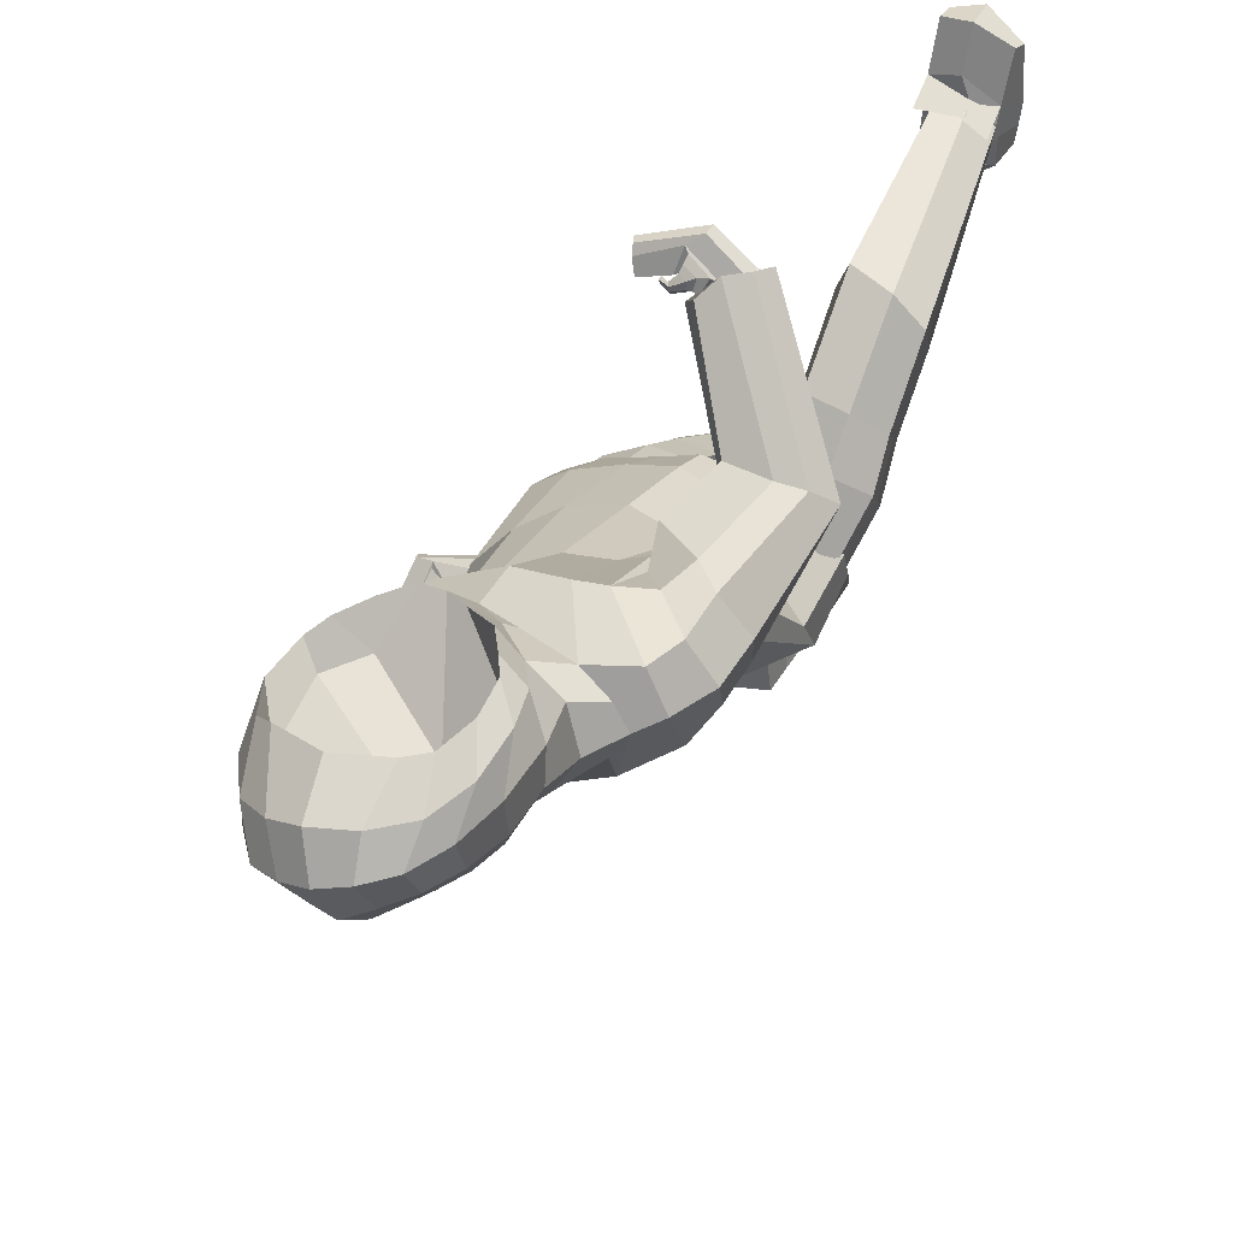
<metadata>
{"format":"obj","ext":"obj","renderer":"f3d","projection":"perspective","resolution":1024,"background":"white","views":[{"elev":45.1,"azim":-155.4,"up":"+Z"}]}
</metadata>
<code>
o Cube.000
v 0.5931 3.705 1.275
v 1.446 3.94 0.9937
v 1.431 4.349 0.2946
v 0.4202 4.323 -0.01667
v 1.111 3.821 1.156
v 1.058 4.419 0.07179
v 1.445 4.134 0.6439
v 2.314 5.54 0.3974
v 2.259 5.676 0.4933
v 2.193 5.433 0.2769
v 2.076 5.489 0.1836
v 2.073 5.648 0.5754
v 1.787 5.407 0.2322
v 1.808 5.503 0.5965
v 1.827 5.471 0.4133
v 0.9963 9.65 3.214
v 0.9213 8.285 2.957
v 1.145 8.742 3.073
v 0.7574 7.858 3.382
v 0.9764 9.669 3.536
v 1.284 6.799 -0.06254
v 1.686 5.382 0.2512
v 1.359 6.782 0.5144
v 1.731 5.513 0.6034
v 2.322 5.533 0.3145
v 2.278 5.58 0.4784
v 2.188 5.512 0.1657
v 1.725 5.446 0.4277
v 1.314 6.799 0.2186
v 1.216 8.369 3.31
v 1.334 9.152 3.348
v 1.31 8.624 3.299
v 1.027 8.028 3.285
v 1.169 9.557 3.414
v 1.486 4.785 1.04
v 1.359 4.973 0.6854
v 1.149 4.438 1.517
v 1.425 4.61 1.385
v 0.3968 4.806 0.2617
v 0.7022 4.242 1.59
v 0.8378 4.847 0.3527
v 0.742 8.393 1.989
v 0.1283 8.282 2.054
v 0.9264 8.281 2.216
v 0.4097 8.586 2.199
v 1.194 8.436 1.84
v 1.361 8.295 1.474
v 1.118 6.28 0.8382
v 1.786 8.115 1.85
v 1.808 7.677 1.986
v 1.365 5.89 1.596
v 0.8198 7.64 2.898
v 1.735 7.774 2.403
v 1.326 7.788 2.705
v 0.7757 5.29 1.969
v 1.453 8.022 2.54
v 0.4139 5.79 0.6809
v 1.139 8.07 1.243
v 1.531 7.276 1.741
v 1.072 7.094 2.604
v 0.3743 7.994 1.467
v 1.377 7.117 2.191
v 1.359 6.768 -0.1666
v 1.783 5.384 0.1263
v 0.7291 8.172 1.42
v 0.7955 7.7 1.042
v 1.174 6.993 1.527
v 0.8474 6.404 2.152
v 0.275 7.042 1.069
v 0.5922 7.262 0.9488
v 0.9457 7.346 1.214
v 1.152 6.496 1.864
v 1.127 5.569 1.805
v 0.8239 5.887 0.6529
v 1.586 8.159 2.229
v 1.356 8.202 2.381
v 1.881 7.487 1.552
v 1.271 6.101 1.193
v 1.617 7.222 1.305
v 1.459 6.778 0.5847
v 1.85 5.611 0.6807
v 2.423 5.554 0.2902
v 2.357 5.603 0.5436
v 2.235 5.507 0.07152
v 2.069 5.466 0.08088
v 2.131 5.53 0.6427
v 0.9594 7.15 0.8165
v 1.991 7.375 0.04061
v 1.448 8.116 1.082
v 1.255 7.957 0.9299
v 0.8093 7.52 0.5581
v 1.965 7.237 0.3417
v 1.757 7.102 0.4847
v 1.151 6.831 1.047
v 1.848 7.926 1.362
v 1.737 7.359 -0.2027
v 1.614 7.137 -0.23
v 1.317 6.762 0.1622
v 1.333 8.554 3.04
v 1.359 8.913 2.73
v 1.135 8.124 3.023
v 1.409 9.073 3.066
v 1.298 9.647 3.046
v 1.052 10.06 3.104
v 1.065 10.05 2.757
v 0.8458 9.918 2.408
v 0.6375 10.19 2.509
v 0.6031 9.648 2.188
v 1.01 9.505 2.381
v 1.113 8.989 2.429
v 0.7211 8.938 2.232
v 1.174 8.519 2.437
v 0.3453 8.876 2.179
v 0.3217 9.222 2.115
v 0.2868 9.611 2.165
v 0.2905 9.995 2.326
v 1.294 8.269 2.739
v 0.7937 7.756 3.059
v 0.3631 10.35 2.598
v 0.5093 10.52 2.953
v 0.711 10.27 3.268
v 1.251 9.549 2.729
v 0.8123 10.38 2.834
v 0.6953 9.291 2.163
v 0.831 8.7 2.23
v 0.5107 9.94 2.324
v 0.5589 3.744 1.206
v 1.362 4.314 0.3325
v 1.376 3.968 0.9538
v 0.6309 4.309 0.111
v 1.36 4.133 0.6469
v 1.081 3.863 1.088
v 1.036 4.364 0.1351
v 0.6764 8.293 1.489
v 2.314 5.54 0.3974
v 2.267 5.666 0.5081
v 2.193 5.433 0.2769
v 2.09 5.423 0.2939
v 1.604 5.122 0.9134
v 1.846 5.401 0.3262
v 2.249 5.209 0.7475
v 2.205 5.32 0.8326
v 2.147 5.118 0.6461
v 2.06 5.137 0.6339
v 2.03 5.336 0.8653
v 1.851 5.248 0.5396
v 1.838 5.473 0.7582
v 1.84 5.361 0.6465
v 1.618 5.214 0.9484
v 1.588 5.099 0.8029
v 1.565 5.143 0.7597
v 1.569 5.291 0.8902
v 1.528 5.296 0.7648
v 1.512 5.25 0.6434
v 1.526 5.412 0.7812
v 1.519 5.331 0.7123
v 1.932 5.564 0.4575
v 2.059 5.572 0.6627
v 1.904 5.617 0.6199
v 1.889 5.534 0.5232
v 1.86 5.449 0.7449
v 1.845 5.39 0.6412
v 2.021 5.382 0.8219
v 1.994 5.547 0.7209
v 1.884 5.585 0.661
v 1.853 5.535 0.59
v 1.832 5.462 0.7482
v 1.811 5.434 0.6668
v 1.938 5.429 0.8089
v 1.914 5.547 0.7486
v 1.849 5.572 0.7088
v 1.823 5.545 0.6523
v 1.782 5.483 0.765
v 1.779 5.483 0.7134
v 1.865 5.476 0.7985
v 1.767 5.545 0.8043
v 1.722 5.558 0.782
v 1.722 5.57 0.764
v 1.75 5.528 0.7433
v 1.75 5.556 0.746
v 1.755 5.492 0.7804
v 1.686 5.438 0.7034
v 1.677 5.474 0.6793
v 1.691 5.506 0.6795
v 1.713 5.453 0.634
v 1.723 5.485 0.6351
v 1.716 5.42 0.6644
v 0.7948 1.604 -2.554
v 0.7969 1.994 -2.541
v 0.2114 1.524 -2.526
v 0.4117 2.034 -2.572
v 0.526 1.442 -2.502
v 0.624 2.16 -2.574
v 0.7731 1.436 -2.626
v 0.8585 2.03 -2.634
v 0.4071 1.211 -2.477
v 0.6515 2.207 -2.591
v 0.1169 2.151 -2.567
v 0.09456 1.326 -2.481
v 0.8313 1.585 -3.044
v 0.8346 2.007 -3.067
v 0.3782 1.35 -3.017
v 0.7057 2.21 -3.071
v 0.07808 2.143 -2.948
v 0.01174 1.465 -2.917
v 0.372 0.7337 -2.576
v 0.7516 0.9018 -2.719
v 0.05539 0.7964 -2.577
v 0.03617 0.8249 -2.827
v 0.3372 0.713 -2.917
v 0.7549 0.954 -2.93
v 0.8466 1.587 -2.255
v 0.5752 1.413 -2.152
v 0.1482 1.498 -2.137
v 0.7964 1.8 -2.546
v 0.2074 1.812 -2.565
v 0.8145 1.737 -2.627
v 0.1056 1.739 -2.522
v 0.8323 1.799 -3.055
v 0.04501 1.804 -2.932
v 0.5413 1.782 -3.042
v 1.359 3.318 0.6805
v 0.7948 1.605 -2.554
v 0.7979 1.992 -2.544
v 0.2117 1.526 -2.526
v 0.4118 2.035 -2.574
v 0.5264 1.444 -2.501
v 0.6271 2.155 -2.586
v 0.7965 1.8 -2.546
v 0.2073 1.813 -2.566
v 0.4853 3.73 1.153
v 0.4769 3.268 0.9107
v 1.386 3.501 0.3861
v 1.401 3.688 0.08709
v 0.9592 3.229 0.8842
v 0.4577 3.877 -0.0113
v 1.009 3.842 -0.1095
v 0.3592 3.564 0.4108
v 1.361 4.319 0.3482
v 0.3172 1.814 -0.1845
v 1.256 2.868 0.413
v 1.195 2.447 -0.5002
v 0.5161 3.294 -0.2199
v 0.4608 2.754 0.5761
v 1.145 2.058 -0.04494
v 1.285 3.171 -0.1413
v 0.4172 2.638 -0.4974
v 0.2605 2.25 -0.3817
v 1.172 2.253 -0.2773
v 0.8696 2.631 -0.5061
v 0.7728 1.832 -0.0189
v 1.331 3.936 0.9671
v 0.6357 4.347 0.1058
v 1.347 4.126 0.6591
v 1.007 3.824 1.076
v 1.041 4.385 0.1458
v 0.8917 2.752 0.5936
v 0.9427 3.27 -0.28
v 1.273 3.02 0.1347
v 0.3812 3.035 0.1365
v -0.2303 3.793 1.469
v -1.283 4.169 1.25
v -1.227 3.823 0.5788
v -0.29 3.801 0.3877
v -0.8984 4.096 1.458
v -0.8552 3.711 0.4686
v -1.284 4.03 0.8983
v -0.5069 4.448 4.278
v -0.5089 4.623 4.292
v -0.4241 4.351 4.122
v -0.3938 4.378 4.019
v -0.3345 4.712 4.228
v -0.1328 4.446 3.878
v -0.08944 4.761 4.087
v -0.1443 4.605 3.992
v -0.3991 9.795 3.338
v -0.3381 8.514 3.004
v -0.5203 8.946 3.225
v 0.2618 8.026 3.488
v -0.08573 9.758 3.74
v -0.8406 5.207 2.818
v -0.04381 4.475 3.828
v -0.7063 5.642 3.239
v -0.04161 4.794 4.037
v -0.5453 4.429 4.252
v -0.4959 4.59 4.302
v -0.4889 4.346 4.077
v -0.05617 4.63 3.94
v -0.7755 5.421 3.02
v -0.2396 8.521 3.671
v -0.4244 9.224 3.778
v -0.3665 8.753 3.707
v -0.03877 8.185 3.563
v -0.297 9.614 3.756
v -1.239 4.646 0.5818
v -1.088 4.462 0.2998
v -0.9162 4.775 1.266
v -1.198 4.823 0.9516
v -0.2768 4.445 0.325
v -0.3201 4.362 1.659
v -0.6057 4.199 0.3148
v -0.8749 7.884 2.023
v -0.1636 8.224 1.955
v -0.8541 7.995 2.328
v -0.3146 8.555 2.295
v -1.299 7.565 2.243
v -1.427 7.17 2.368
v -1.005 5.841 1.205
v -1.517 7.468 2.875
v -1.216 7.433 3.223
v -0.9458 5.698 2.025
v -0.02444 7.76 3.14
v -1.082 7.837 3.258
v -0.6082 7.985 3.214
v -0.3147 5.285 2.014
v -0.9272 8.072 3.04
v -0.378 5.651 0.6794
v -1.188 6.869 2.308
v -0.8416 7.03 3.219
v -0.1851 7.191 3.201
v -0.6117 7.551 1.66
v -0.5216 7.228 3.306
v -0.9023 5.094 2.818
v -0.1468 4.356 3.822
v -0.9583 7.28 1.881
v -0.8869 6.685 1.993
v -0.5628 6.643 2.949
v -0.1741 6.326 2.635
v -0.4383 6.773 1.377
v -0.7267 6.624 1.568
v -0.6836 6.576 2.481
v -0.4699 6.326 2.817
v -0.6704 5.497 2.027
v -0.7561 5.58 0.7016
v -1.282 7.856 2.823
v -1.06 8.053 2.739
v -1.267 6.966 3.296
v -1.005 5.77 1.592
v -0.9792 6.654 3.262
v -0.749 5.672 3.358
v -0.1467 4.867 4.15
v -0.6334 4.395 4.298
v -0.544 4.629 4.387
v -0.5458 4.26 4.055
v -0.4054 4.29 3.961
v -0.3068 4.716 4.327
v -0.5918 6.154 2.718
v -1.682 5.503 3.12
v -1.482 6.742 2.455
v -1.285 6.546 2.393
v -0.7931 6.06 2.283
v -1.488 5.703 3.35
v -1.202 5.726 3.363
v -0.4792 6.252 3.132
v -1.574 6.947 2.928
v -1.563 5.302 2.802
v -1.342 5.201 2.802
v -0.7678 5.348 3.031
v -0.5246 8.612 3.523
v -0.7776 8.871 3.305
v -0.3155 8.253 3.384
v -0.6303 9.072 3.616
v -0.6022 9.606 3.583
v -0.4054 10.02 3.521
v -0.6012 9.956 3.286
v -0.6079 9.826 2.894
v -0.4131 10.12 2.861
v -0.5169 9.577 2.562
v -0.7452 9.419 2.896
v -0.7825 8.923 2.906
v -0.5766 8.882 2.527
v -0.854 8.468 2.798
v -0.2808 8.853 2.293
v -0.3024 9.187 2.299
v -0.2757 9.576 2.353
v -0.2256 9.962 2.499
v -0.6764 8.335 3.186
v 0.06571 7.869 3.256
v -0.1605 10.32 2.773
v -0.08261 10.48 3.151
v -0.04763 10.26 3.478
v -0.7388 9.474 3.308
v -0.3779 10.3 3.232
v -0.6032 9.223 2.524
v -0.6839 8.628 2.51
v -0.3952 9.883 2.627
v -0.2163 3.821 1.397
v -1.167 3.844 0.6333
v -1.212 4.155 1.214
v -0.4699 3.781 0.5443
v -1.2 4.032 0.9143
v -0.8738 4.09 1.389
v -0.8442 3.747 0.538
v -0.928 7.162 1.899
v 0.04874 4.207 0.2015
v 0.205 3.8 1.526
v 0.2184 9.833 3.113
v 0.1179 8.795 2.623
v 0.08216 9.357 2.682
v 0.5058 7.871 3.408
v 0.4434 9.866 3.666
v 0.04182 4.64 0.2585
v 0.2218 4.219 1.725
v -0.04613 8.103 1.847
v 0.4128 7.557 3.029
v 0.2524 5.196 2.105
v 0.01883 5.681 0.7245
v 0.4377 6.997 2.92
v -0.08802 7.677 1.539
v 0.3487 6.247 2.439
v -0.06199 6.819 1.25
v 0.0193 8.831 2.183
v -0.01155 9.699 2.228
v 0.08819 10.45 2.669
v 0.3527 10.38 3.463
v -0.001567 9.222 2.169
v 0.01141 10.14 2.381
v 0.01428 8.458 2.101
v 0.2154 10.57 3.071
v 0.1952 3.835 1.455
v 0.05502 4.172 0.2745
v -0.5069 4.448 4.278
v -0.4987 4.632 4.311
v -0.4241 4.351 4.122
v -0.345 4.393 4.062
v 0.5073 4.559 4.343
v -0.1487 4.487 3.911
v -0.09891 4.387 4.53
v -0.09853 4.535 4.544
v -0.02904 4.304 4.401
v 0.01874 4.34 4.337
v 0.03966 4.621 4.446
v 0.1067 4.438 4.119
v 0.09062 4.726 4.21
v 0.09289 4.579 4.161
v 0.4695 4.65 4.35
v 0.4908 4.491 4.253
v 0.4758 4.514 4.193
v 0.4571 4.7 4.255
v 0.4444 4.655 4.132
v 0.4339 4.563 4.039
v 0.4037 4.763 4.108
v 0.4188 4.663 4.073
v -0.2665 4.688 4.077
v -0.2251 4.73 4.285
v -0.1586 4.804 4.141
v -0.1837 4.688 4.09
v 0.05935 4.69 4.211
v 0.04049 4.593 4.143
v 0.000409 4.643 4.389
v -0.1251 4.766 4.281
v -0.1041 4.791 4.156
v -0.1143 4.716 4.101
v 0.05272 4.703 4.186
v 0.02721 4.645 4.127
v 0.02277 4.694 4.312
v -0.05058 4.79 4.24
v -0.04721 4.8 4.158
v -0.05569 4.75 4.113
v 0.06896 4.74 4.163
v 0.03511 4.713 4.124
v 0.0438 4.744 4.245
v 0.08447 4.817 4.161
v 0.09201 4.816 4.108
v 0.07158 4.802 4.084
v 0.1036 4.748 4.113
v 0.07824 4.755 4.092
v 0.1189 4.764 4.16
v 0.2171 4.723 4.123
v 0.2031 4.719 4.08
v 0.1741 4.72 4.065
v 0.2006 4.657 4.087
v 0.1717 4.663 4.071
v 0.2145 4.671 4.128
v -1.092 0.3125 3.048
v -1.05 0.3663 2.657
v -0.5161 0.2648 3.17
v -0.6746 0.3078 2.65
v -0.832 0.3135 3.234
v -0.8688 0.3406 2.509
v -1.09 0.2186 3.207
v -1.113 0.2828 2.602
v -0.7299 0.296 3.473
v -0.8925 0.3326 2.458
v -0.3746 0.2951 2.554
v -0.4112 0.2719 3.379
v -1.179 -0.1676 2.999
v -1.146 -0.1376 2.578
v -0.7458 -0.2213 3.266
v -1.001 -0.1289 2.387
v -0.3783 -0.08559 2.51
v -0.363 -0.15 3.189
v -0.7434 0.1349 3.934
v -1.121 0.05786 3.724
v -0.4245 0.1066 3.893
v -0.429 -0.1388 3.833
v -0.7457 -0.2079 3.911
v -1.142 -0.1436 3.644
v -1.113 0.6123 3.103
v -0.847 0.6612 3.306
v -0.4153 0.6382 3.252
v -1.075 0.3447 2.853
v -0.4931 0.2639 2.882
v -1.107 0.2603 2.905
v -0.3936 0.2841 2.965
v -1.164 -0.1507 2.786
v -0.3706 -0.1178 2.849
v -0.8758 -0.1724 2.824
v -1.383 3.822 1.664
v -1.093 0.3131 3.047
v -1.046 0.3579 2.654
v -0.5161 0.2648 3.17
v -0.6738 0.3068 2.651
v -0.8322 0.3138 3.234
v -0.8568 0.3221 2.512
v -1.075 0.3435 2.852
v -0.4931 0.2638 2.882
v -0.2808 4.026 1.49
v -0.4763 3.893 1.868
v -1.351 3.593 1.405
v -1.304 3.36 1.144
v -1.015 3.972 1.881
v -0.3344 3.355 1.034
v -0.8754 3.219 1.032
v -0.3027 3.598 1.453
v -1.152 3.791 0.6359
v -0.6325 2.66 3.065
v -1.358 3.438 2.033
v -1.32 2.43 2.184
v -0.4985 2.953 1.613
v -0.6154 3.573 2.348
v -1.388 2.781 2.685
v -1.283 2.993 1.588
v -0.5207 2.415 2.208
v -0.4663 2.503 2.634
v -1.356 2.602 2.433
v -0.9597 2.414 2.096
v -1.079 2.794 2.983
v -1.241 4.264 1.18
v -0.4349 3.64 0.6419
v -1.2 4.034 0.9058
v -0.9329 4.295 1.39
v -0.8157 3.64 0.5792
v -1.039 3.583 2.267
v -0.9154 2.886 1.525
v -1.323 3.215 1.809
v -0.4481 3.227 1.986
v 0.05942 3.808 0.3205
v 0.08525 3.697 0.7988
v 0.1149 3.583 1.314
v 0.1382 3.918 1.462
v 0.06843 4.14 0.3062
f 2 5 132 129
f 395 4 130 421
f 1 396 420 127
f 3 7 131 128
f 6 3 128 133
f 5 1 127 132
f 4 6 133 130
f 7 2 129 131
f 16 397 399 18
f 17 18 399 398
f 17 398 400 19
f 12 9 26
f 10 11 27
f 9 8 25 26
f 13 15 28 22
f 8 10 27 25
f 15 14 24 28
f 14 12 24
f 29 21 22 28
f 23 29 28 24
f 35 38 2 7
f 24 12 86 81
f 12 26 83 86
f 27 11 85 84
f 26 25 82 83
f 21 29 98 63
f 23 24 81 80
f 29 23 80 98
f 16 20 401 397
f 16 31 34 20
f 16 18 32 31
f 17 30 32 18
f 17 19 33 30
f 22 21 63 64
f 25 27 84 82
f 40 403 396 1
f 402 39 4 395
f 37 40 1 5
f 41 36 3 6
f 39 41 6 4
f 38 37 5 2
f 36 35 7 3
f 65 46 47 58 134
f 96 88 82 84
f 60 54 52 405 408
f 62 53 54 60
f 75 76 56 54 53
f 409 404 42 61
f 411 409 61 69
f 72 62 60 68
f 68 60 408 410
f 65 134 58 66
f 74 70 66 48
f 78 71 67 51
f 55 68 410 406
f 73 72 68 55
f 407 411 69 57
f 51 67 72 73
f 57 69 70 74
f 69 61 65 70
f 67 62 72
f 49 75 53 50
f 59 50 53 62
f 61 42 46 65
f 47 46 75 49
f 48 66 71 78
f 92 93 86 83
f 46 42 76 75
f 93 80 81 86
f 97 96 84 85
f 63 97 85 64
f 88 92 83 82
f 95 77 92 88
f 94 87 98 80
f 91 90 97 63
f 90 89 96 97
f 79 94 80 93
f 77 79 93 92
f 87 91 63 98
f 89 95 88 96
f 47 49 95 89
f 71 66 91 87
f 50 59 79 77
f 59 67 94 79
f 58 47 89 90
f 66 58 90 91
f 67 71 87 94
f 49 50 77 95
f 36 48 78 35
f 39 57 74 41
f 38 51 73 37
f 402 407 57 39
f 37 73 55 40
f 40 55 406 403
f 35 78 51 38
f 41 74 48 36
f 76 42 44
f 99 100 122 102
f 99 101 117 100
f 99 30 33 101
f 99 102 32 30
f 103 102 122 105
f 103 31 32 102
f 103 104 34 31
f 103 105 123 104
f 106 105 122 109
f 106 107 123 105
f 106 108 126 107
f 106 109 124 108
f 110 109 122 100
f 110 111 124 109
f 110 112 125 111
f 110 100 117 112
f 113 412 416 114
f 113 45 418 412
f 113 111 125 45
f 113 114 124 111
f 115 114 416 413
f 115 108 124 114
f 115 116 126 108
f 115 413 417 116
f 118 19 400 405
f 118 101 33 19
f 119 414 419 120
f 119 116 417 414
f 119 107 126 116
f 119 120 123 107
f 121 120 419 415
f 121 104 123 120
f 121 20 34 104
f 118 405 52
f 101 118 52 54
f 101 54 117
f 117 54 56
f 112 117 56 76
f 125 112 76 44
f 45 125 44 42
f 45 42 43
f 418 45 43 404
f 121 415 401 20
f 43 42 404
f 70 65 66
f 67 59 62
f 11 13 64 85
f 13 22 64
f 135 136 142 141
f 136 12 145 142
f 140 138 144 146
f 144 143 150 151
f 145 147 155 152
f 143 141 139 150
f 148 146 154 156
f 15 140 146 148
f 137 135 141 143
f 138 137 143 144
f 153 139 149 152
f 156 153 152 155
f 154 151 153 156
f 151 150 139 153
f 147 148 156 155
f 146 144 151 154
f 142 145 152 149
f 141 142 149 139
f 157 148 162 160
f 148 147 161 162
f 15 148 157
f 14 15 157
f 161 163 169 167
f 163 158 164 169
f 14 157 160 159
f 145 12 158 163
f 147 145 163 161
f 12 14 159 158
f 166 168 174 172
f 168 167 173 174
f 158 159 165 164
f 162 161 167 168
f 160 162 168 166
f 159 160 166 165
f 173 175 181 179
f 175 170 176 181
f 165 166 172 171
f 169 164 170 175
f 167 169 175 173
f 164 165 171 170
f 178 180 186 184
f 180 179 185 186
f 170 171 177 176
f 174 173 179 180
f 172 174 180 178
f 171 172 178 177
f 183 184 186 185
f 182 183 185 187
f 177 178 184 183
f 181 176 182 187
f 179 181 187 185
f 176 177 183 182
f 191 193 197 198
f 193 189 195 197
f 198 197 203 204
f 194 196 206 207
f 215 188 194 217
f 192 190 199 196
f 216 191 198 218
f 188 192 196 194
f 221 219 200 202
f 220 221 202 205
f 217 194 200 219
f 197 195 201 203
f 218 198 204 220
f 205 202 210 209
f 206 208 209 210
f 207 206 210 211
f 199 205 209 208
f 196 199 208 206
f 202 200 211 210
f 200 194 207 211
f 199 196 194 212 213 214
f 199 218 220 205
f 195 217 219 201
f 204 203 221 220
f 203 201 219 221
f 190 216 218 199
f 189 215 217 195
f 256 239 234 237
f 255 231 232 235
f 549 238 232 550
f 552 253 236 548
f 231 551 550 232
f 254 252 222 233
f 251 240 225 227
f 250 242 224 228
f 249 245 223 229
f 248 247 226 230
f 260 243 247 248
f 259 241 245 249
f 258 246 242 250
f 257 244 240 251
f 235 232 244 257
f 237 234 246 258
f 233 222 241 259
f 238 236 243 260
f 236 237 258 243
f 222 235 257 241
f 241 257 251 245
f 243 258 250 247
f 247 250 228 226
f 245 251 227 223
f 252 255 235 222
f 253 256 237 236
f 232 238 260 244
f 234 233 259 246
f 246 259 249 242
f 244 260 248 240
f 240 248 230 225
f 242 249 229 224
f 239 254 233 234
f 548 236 238 549
f 262 389 392 265
f 395 421 390 264
f 261 387 420 396
f 263 388 391 267
f 266 393 388 263
f 265 392 387 261
f 264 390 393 266
f 267 391 389 262
f 276 278 399 397
f 277 398 399 278
f 277 279 400 398
f 272 286 269
f 270 287 271
f 269 286 285 268
f 273 282 288 275
f 268 285 287 270
f 275 288 284 274
f 274 284 272
f 289 288 282 281
f 283 284 288 289
f 295 267 262 298
f 284 341 346 272
f 272 346 343 286
f 287 344 345 271
f 286 343 342 285
f 281 323 358 289
f 283 340 341 284
f 289 358 340 283
f 276 397 401 280
f 276 280 294 291
f 276 291 292 278
f 277 278 292 290
f 277 290 293 279
f 282 324 323 281
f 285 342 344 287
f 300 261 396 403
f 402 395 264 299
f 297 265 261 300
f 301 266 263 296
f 299 264 266 301
f 298 262 265 297
f 296 263 267 295
f 325 394 318 307 306
f 356 344 342 348
f 320 408 405 312 314
f 322 320 314 313
f 335 313 314 316 336
f 409 321 302 404
f 411 329 321 409
f 332 328 320 322
f 328 410 408 320
f 325 326 318 394
f 334 308 326 330
f 338 311 327 331
f 315 406 410 328
f 333 315 328 332
f 407 317 329 411
f 311 333 332 327
f 317 334 330 329
f 329 330 325 321
f 327 332 322
f 309 310 313 335
f 319 322 313 310
f 321 325 306 302
f 307 309 335 306
f 308 338 331 326
f 352 343 346 353
f 306 335 336 302
f 353 346 341 340
f 357 345 344 356
f 323 324 345 357
f 348 342 343 352
f 355 348 352 337
f 354 340 358 347
f 351 323 357 350
f 350 357 356 349
f 339 353 340 354
f 337 352 353 339
f 347 358 323 351
f 349 356 348 355
f 307 349 355 309
f 331 347 351 326
f 310 337 339 319
f 319 339 354 327
f 318 350 349 307
f 326 351 350 318
f 327 354 347 331
f 309 355 337 310
f 296 295 338 308
f 299 301 334 317
f 298 297 333 311
f 402 299 317 407
f 297 300 315 333
f 300 403 406 315
f 295 298 311 338
f 301 296 308 334
f 336 304 302
f 359 362 382 360
f 359 360 377 361
f 359 361 293 290
f 359 290 292 362
f 363 365 382 362
f 363 362 292 291
f 363 291 294 364
f 363 364 383 365
f 366 369 382 365
f 366 365 383 367
f 366 367 386 368
f 366 368 384 369
f 370 360 382 369
f 370 369 384 371
f 370 371 385 372
f 370 372 377 360
f 373 374 416 412
f 373 412 418 305
f 373 305 385 371
f 373 371 384 374
f 375 413 416 374
f 375 374 384 368
f 375 368 386 376
f 375 376 417 413
f 378 405 400 279
f 378 279 293 361
f 379 380 419 414
f 379 414 417 376
f 379 376 386 367
f 379 367 383 380
f 381 415 419 380
f 381 380 383 364
f 381 364 294 280
f 378 312 405
f 361 314 312 378
f 361 377 314
f 377 316 314
f 372 336 316 377
f 385 304 336 372
f 305 302 304 385
f 305 303 302
f 418 404 303 305
f 381 280 401 415
f 303 404 302
f 330 326 325
f 327 322 319
f 271 345 324 273
f 273 324 282
f 422 428 429 423
f 423 429 432 272
f 427 433 431 425
f 431 438 437 430
f 432 439 442 434
f 430 437 426 428
f 435 443 441 433
f 275 435 433 427
f 424 430 428 422
f 425 431 430 424
f 440 439 436 426
f 443 442 439 440
f 441 443 440 438
f 438 440 426 437
f 434 442 443 435
f 433 441 438 431
f 429 436 439 432
f 428 426 436 429
f 444 447 449 435
f 435 449 448 434
f 275 444 435
f 274 444 275
f 448 454 456 450
f 450 456 451 445
f 274 446 447 444
f 432 450 445 272
f 434 448 450 432
f 272 445 446 274
f 453 459 461 455
f 455 461 460 454
f 445 451 452 446
f 449 455 454 448
f 447 453 455 449
f 446 452 453 447
f 460 466 468 462
f 462 468 463 457
f 452 458 459 453
f 456 462 457 451
f 454 460 462 456
f 451 457 458 452
f 465 471 473 467
f 467 473 472 466
f 457 463 464 458
f 461 467 466 460
f 459 465 467 461
f 458 464 465 459
f 470 472 473 471
f 469 474 472 470
f 464 470 471 465
f 468 474 469 463
f 466 472 474 468
f 463 469 470 464
f 478 485 484 480
f 480 484 482 476
f 485 491 490 484
f 481 494 493 483
f 502 504 481 475
f 479 483 486 477
f 503 505 485 478
f 475 481 483 479
f 508 489 487 506
f 507 492 489 508
f 504 506 487 481
f 484 490 488 482
f 505 507 491 485
f 492 496 497 489
f 493 497 496 495
f 494 498 497 493
f 486 495 496 492
f 483 493 495 486
f 489 497 498 487
f 487 498 494 481
f 486 501 500 499 481 483
f 486 492 507 505
f 482 488 506 504
f 491 507 508 490
f 490 508 506 488
f 477 486 505 503
f 476 482 504 502
f 543 524 521 526
f 542 522 519 518
f 549 550 519 525
f 552 548 523 540
f 518 519 550 551
f 541 520 509 539
f 538 514 512 527
f 537 515 511 529
f 536 516 510 532
f 535 517 513 534
f 547 535 534 530
f 546 536 532 528
f 545 537 529 533
f 544 538 527 531
f 522 544 531 519
f 524 545 533 521
f 520 546 528 509
f 525 547 530 523
f 523 530 545 524
f 509 528 544 522
f 528 532 538 544
f 530 534 537 545
f 534 513 515 537
f 532 510 514 538
f 539 509 522 542
f 540 523 524 543
f 519 531 547 525
f 521 533 546 520
f 533 529 536 546
f 531 527 535 547
f 527 512 517 535
f 529 511 516 536
f 526 521 520 541
f 548 549 525 523

</code>
